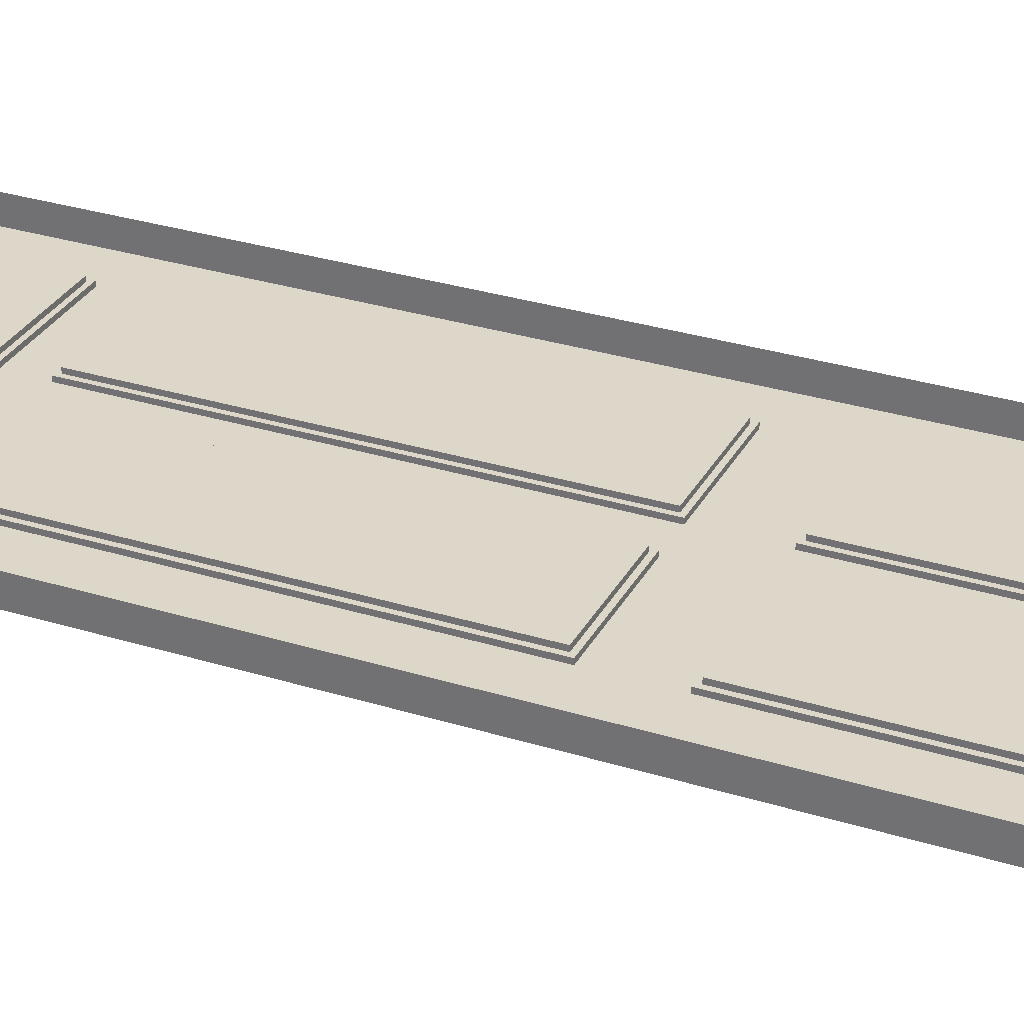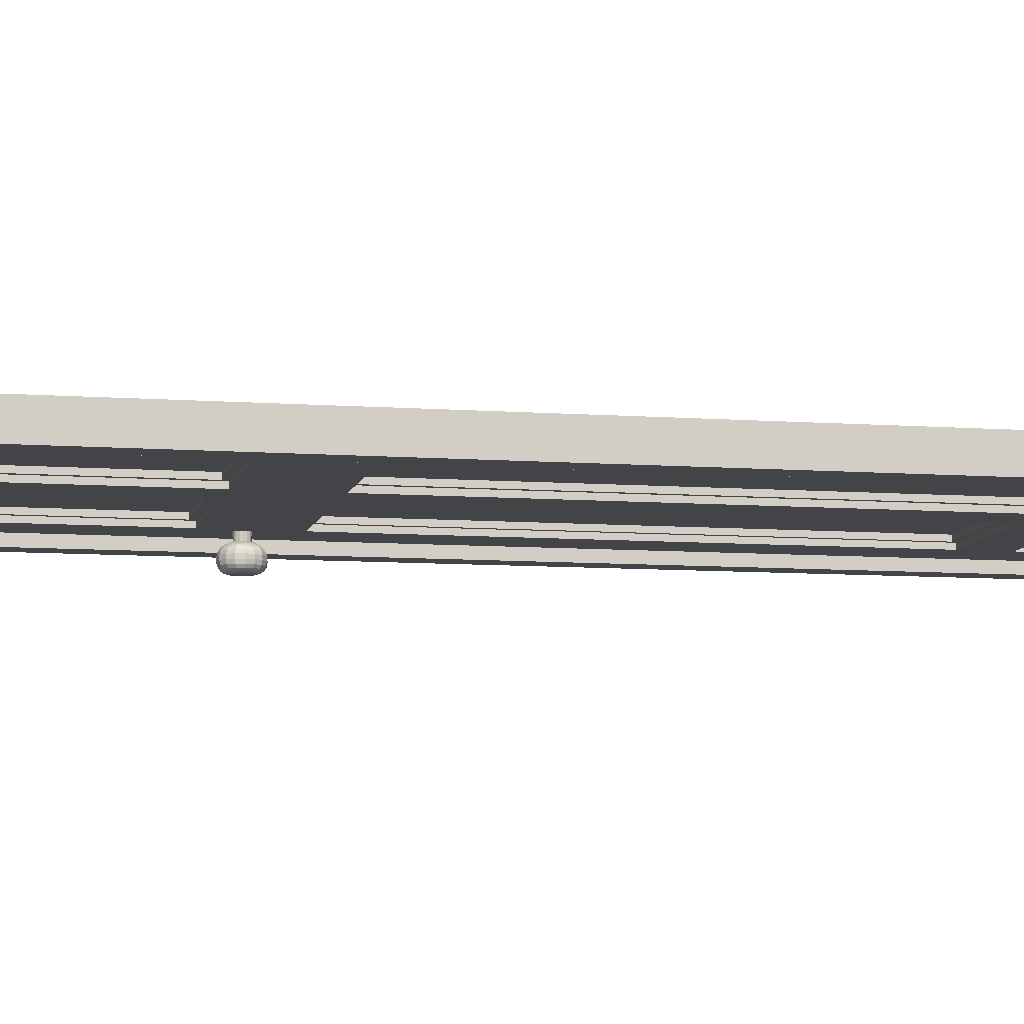
<metadata>
{"format":"obj","ext":"obj","renderer":"f3d","projection":"perspective","resolution":1024,"background":"white","views":[{"elev":30.9,"azim":-66.0,"up":"+Z"},{"elev":-8.3,"azim":78.3,"up":"+Z"}]}
</metadata>
<code>
o puerta_negra
v -0.3253 0.8289 0.9231
v -0.3185 0.8191 0.9198
v -0.327 0.8248 0.9198
v -0.3154 0.8223 0.9231
v -0.3128 0.8107 0.9198
v -0.3087 0.8124 0.9231
v -0.3108 0.8007 0.9198
v -0.3064 0.8007 0.9231
v -0.3128 0.7907 0.9198
v -0.3087 0.789 0.9231
v -0.3185 0.7822 0.9198
v -0.3154 0.7791 0.9231
v -0.327 0.7765 0.9198
v -0.3253 0.7725 0.9231
v -0.3369 0.7745 0.9198
v -0.3369 0.7701 0.9231
v -0.3469 0.7765 0.9198
v -0.3486 0.7725 0.9231
v -0.3554 0.7822 0.9198
v -0.3585 0.7791 0.9231
v -0.3611 0.7907 0.9198
v -0.3652 0.789 0.9231
v -0.3631 0.8007 0.9198
v -0.3675 0.8007 0.9231
v -0.3611 0.8107 0.9198
v -0.3652 0.8124 0.9231
v -0.3554 0.8191 0.9198
v -0.3585 0.8223 0.9231
v -0.3469 0.8248 0.9198
v -0.3486 0.8289 0.9231
v -0.3369 0.8268 0.9198
v -0.3369 0.8312 0.9231
v -0.3369 0.8342 0.928
v -0.3241 0.8317 0.928
v -0.3132 0.8244 0.928
v -0.3059 0.8135 0.928
v -0.3034 0.8007 0.928
v -0.3059 0.7878 0.928
v -0.3132 0.7769 0.928
v -0.3241 0.7697 0.928
v -0.3369 0.7671 0.928
v -0.3498 0.7697 0.928
v -0.3607 0.7769 0.928
v -0.3679 0.7878 0.928
v -0.3705 0.8007 0.928
v -0.3679 0.8135 0.928
v -0.3607 0.8244 0.928
v -0.3498 0.8317 0.928
v -0.3503 0.8329 0.9348
v -0.3369 0.8356 0.9348
v -0.3236 0.8329 0.9348
v -0.3123 0.8253 0.9348
v -0.3047 0.814 0.9348
v -0.3021 0.8007 0.9348
v -0.3047 0.7873 0.9348
v -0.3123 0.776 0.9348
v -0.3236 0.7684 0.9348
v -0.3369 0.7658 0.9348
v -0.3503 0.7684 0.9348
v -0.3616 0.776 0.9348
v -0.3692 0.7873 0.9348
v -0.3718 0.8007 0.9348
v -0.3692 0.814 0.9348
v -0.3616 0.8253 0.9348
v -0.3614 0.8251 0.9419
v -0.3502 0.8326 0.9419
v -0.3369 0.8352 0.9419
v -0.3237 0.8326 0.9419
v -0.3125 0.8251 0.9419
v -0.305 0.8139 0.9419
v -0.3024 0.8007 0.9419
v -0.305 0.7874 0.9419
v -0.3125 0.7762 0.9419
v -0.3237 0.7687 0.9419
v -0.3369 0.7661 0.9419
v -0.3502 0.7687 0.9419
v -0.3614 0.7762 0.9419
v -0.3689 0.7874 0.9419
v -0.3715 0.8007 0.9419
v -0.3689 0.8139 0.9419
v -0.3674 0.8133 0.9475
v -0.3602 0.8239 0.9475
v -0.3495 0.8311 0.9475
v -0.3369 0.8336 0.9475
v -0.3243 0.8311 0.9475
v -0.3137 0.8239 0.9475
v -0.3065 0.8133 0.9475
v -0.304 0.8007 0.9475
v -0.3065 0.7881 0.9475
v -0.3137 0.7774 0.9475
v -0.3243 0.7702 0.9475
v -0.3369 0.7677 0.9475
v -0.3495 0.7702 0.9475
v -0.3602 0.7774 0.9475
v -0.3674 0.7881 0.9475
v -0.3699 0.8007 0.9475
v -0.3671 0.8007 0.9518
v -0.3649 0.8122 0.9518
v -0.3583 0.822 0.9518
v -0.3485 0.8286 0.9518
v -0.3369 0.8309 0.9518
v -0.3254 0.8286 0.9518
v -0.3156 0.822 0.9518
v -0.309 0.8122 0.9518
v -0.3067 0.8007 0.9518
v -0.309 0.7891 0.9518
v -0.3156 0.7793 0.9518
v -0.3254 0.7728 0.9518
v -0.3369 0.7705 0.9518
v -0.3485 0.7728 0.9518
v -0.3583 0.7793 0.9518
v -0.3649 0.7891 0.9518
v -0.3615 0.7905 0.9552
v -0.3636 0.8007 0.9552
v -0.3615 0.8109 0.9552
v -0.3558 0.8195 0.9552
v -0.3471 0.8253 0.9552
v -0.3369 0.8273 0.9552
v -0.3268 0.8253 0.9552
v -0.3181 0.8195 0.9552
v -0.3124 0.8109 0.9552
v -0.3103 0.8007 0.9552
v -0.3124 0.7905 0.9552
v -0.3181 0.7818 0.9552
v -0.3268 0.7761 0.9552
v -0.3369 0.7741 0.9552
v -0.3471 0.7761 0.9552
v -0.3558 0.7818 0.9552
v -0.3528 0.7848 0.9579
v -0.3576 0.7921 0.9579
v -0.3593 0.8007 0.9579
v -0.3576 0.8092 0.9579
v -0.3528 0.8165 0.9579
v -0.3455 0.8213 0.9579
v -0.3369 0.823 0.9579
v -0.3284 0.8213 0.9579
v -0.3211 0.8165 0.9579
v -0.3163 0.8092 0.9579
v -0.3146 0.8007 0.9579
v -0.3163 0.7921 0.9579
v -0.3211 0.7848 0.9579
v -0.3284 0.78 0.9579
v -0.3369 0.7783 0.9579
v -0.3455 0.78 0.9579
v -0.3437 0.7843 0.96
v -0.3495 0.7882 0.96
v -0.3533 0.7939 0.96
v -0.3546 0.8007 0.96
v -0.3533 0.8074 0.96
v -0.3495 0.8132 0.96
v -0.3437 0.817 0.96
v -0.3369 0.8184 0.96
v -0.3302 0.817 0.96
v -0.3244 0.8132 0.96
v -0.3206 0.8074 0.96
v -0.3192 0.8007 0.96
v -0.3206 0.7939 0.96
v -0.3244 0.7882 0.96
v -0.3302 0.7843 0.96
v -0.3369 0.783 0.96
v -0.3369 0.7879 0.9619
v -0.3418 0.7888 0.9619
v -0.346 0.7916 0.9619
v -0.3488 0.7958 0.9619
v -0.3498 0.8007 0.9619
v -0.3488 0.8056 0.9619
v -0.346 0.8097 0.9619
v -0.3418 0.8125 0.9619
v -0.3369 0.8135 0.9619
v -0.332 0.8125 0.9619
v -0.3279 0.8097 0.9619
v -0.3251 0.8056 0.9619
v -0.3241 0.8007 0.9619
v -0.3251 0.7958 0.9619
v -0.3279 0.7916 0.9619
v -0.332 0.7888 0.9619
v -0.3319 0.7884 0.9753
v -0.3369 0.7874 0.9753
v -0.342 0.7884 0.9753
v -0.3463 0.7913 0.9753
v -0.3492 0.7956 0.9753
v -0.3502 0.8007 0.9753
v -0.3492 0.8057 0.9753
v -0.3463 0.81 0.9753
v -0.342 0.8129 0.9753
v -0.3369 0.8139 0.9753
v -0.3319 0.8129 0.9753
v -0.3276 0.81 0.9753
v -0.3247 0.8057 0.9753
v -0.3237 0.8007 0.9753
v -0.3247 0.7956 0.9753
v -0.3276 0.7913 0.9753
v -0.3291 0.8197 0.9178
v -0.3224 0.8152 0.9178
v -0.3179 0.8085 0.9178
v -0.3164 0.8007 0.9178
v -0.3179 0.7928 0.9178
v -0.3224 0.7861 0.9178
v -0.3291 0.7817 0.9178
v -0.3369 0.7801 0.9178
v -0.3448 0.7817 0.9178
v -0.3515 0.7861 0.9178
v -0.356 0.7928 0.9178
v -0.3575 0.8007 0.9178
v -0.356 0.8085 0.9178
v -0.3515 0.8152 0.9178
v -0.3448 0.8197 0.9178
v -0.3369 0.8212 0.9178
v -0.3315 0.8138 0.9168
v -0.3269 0.8107 0.9168
v -0.3238 0.8061 0.9168
v -0.3228 0.8007 0.9168
v -0.3238 0.7952 0.9168
v -0.3269 0.7906 0.9168
v -0.3315 0.7876 0.9168
v -0.3369 0.7865 0.9168
v -0.3424 0.7876 0.9168
v -0.347 0.7906 0.9168
v -0.35 0.7952 0.9168
v -0.3511 0.8007 0.9168
v -0.35 0.8061 0.9168
v -0.347 0.8107 0.9168
v -0.3424 0.8138 0.9168
v -0.3369 0.8148 0.9168
v -0.3342 0.8073 0.9164
v -0.3318 0.8058 0.9164
v -0.3303 0.8034 0.9164
v -0.3297 0.8007 0.9164
v -0.3303 0.7979 0.9164
v -0.3318 0.7956 0.9164
v -0.3342 0.794 0.9164
v -0.3369 0.7934 0.9164
v -0.3397 0.794 0.9164
v -0.3421 0.7956 0.9164
v -0.3436 0.7979 0.9164
v -0.3442 0.8007 0.9164
v -0.3436 0.8034 0.9164
v -0.3421 0.8058 0.9164
v -0.3397 0.8073 0.9164
v -0.3369 0.8079 0.9164
v -0.3369 0.8007 0.9164
v -0.468 2.213 0.9571
v -0.468 -0.003167 0.9571
v -0.468 -0.003167 1.014
v -0.468 2.213 1.014
v 0.4439 -0.003167 0.9571
v 0.3942 -0.003167 0.9571
v 0.3942 2.164 0.9571
v -0.4184 2.164 0.9571
v -0.4184 -0.003167 0.9571
v 0.4439 2.213 0.9571
v 0.3942 -0.003167 0.977
v 0.3942 2.164 0.977
v 0.2997 0.1774 0.977
v -0.3239 0.1774 0.977
v -0.4184 -0.003167 0.977
v -0.4184 2.164 0.977
v 0.2997 2.073 0.977
v 0.03023 2.073 0.977
v -0.05442 2.073 0.977
v -0.3239 2.073 0.977
v -0.3239 1.89 0.977
v -0.3239 1.805 0.977
v -0.3239 0.8856 0.977
v -0.3239 0.7361 0.977
v -0.3239 0.7361 0.9869
v -0.3239 0.1774 0.9869
v -0.05442 0.7361 0.977
v -0.05442 0.7361 0.9869
v 0.03023 0.7361 0.977
v 0.2997 0.7361 0.977
v 0.2997 0.8856 0.977
v 0.2997 0.1774 0.9869
v 0.2997 0.7361 0.9869
v 0.03023 0.1774 0.977
v 0.03023 0.1774 0.9869
v -0.05442 0.1774 0.977
v -0.05442 0.1774 0.9869
v -0.3139 0.1873 0.9869
v -0.3139 0.7261 0.9869
v -0.06435 0.7261 0.9869
v -0.06435 0.1873 0.9869
v -0.3139 0.1873 0.9969
v -0.06435 0.1873 0.9969
v -0.06435 0.7261 0.9969
v -0.3139 0.7261 0.9969
v 0.03023 0.7361 0.9869
v 0.2897 0.7261 0.9869
v 0.2897 0.1873 0.9869
v 0.04016 0.1873 0.9869
v 0.04016 0.7261 0.9869
v 0.2897 0.7261 0.9969
v 0.04016 0.7261 0.9969
v 0.04016 0.1873 0.9969
v 0.2897 0.1873 0.9969
v 0.2997 1.805 0.977
v 0.2997 0.8856 0.9869
v 0.2997 1.805 0.9869
v 0.03023 0.8856 0.977
v 0.03023 0.8856 0.9869
v -0.05442 0.8856 0.977
v -0.3239 0.8856 0.9869
v -0.05442 0.8856 0.9869
v -0.3239 1.805 0.9869
v -0.05442 1.805 0.977
v -0.05442 1.805 0.9869
v 0.03023 1.805 0.977
v 0.2997 1.89 0.977
v 0.2997 1.89 0.9869
v 0.2997 2.073 0.9869
v 0.03023 1.89 0.977
v 0.03023 1.89 0.9869
v -0.05442 1.89 0.977
v -0.3239 1.89 0.9869
v -0.05442 1.89 0.9869
v -0.3239 2.073 0.9869
v -0.05442 2.073 0.9869
v 0.03023 2.073 0.9869
v 0.2897 2.064 0.9869
v 0.2897 1.9 0.9869
v 0.04016 1.9 0.9869
v 0.04016 2.064 0.9869
v 0.2897 2.064 0.9969
v 0.04016 2.064 0.9969
v 0.04016 1.9 0.9969
v 0.2897 1.9 0.9969
v -0.06435 1.9 0.9869
v -0.3139 1.9 0.9869
v -0.3139 2.064 0.9869
v -0.06435 2.064 0.9869
v -0.06435 1.9 0.9969
v -0.06435 2.064 0.9969
v -0.3139 1.9 0.9969
v -0.3139 2.064 0.9969
v 0.03023 1.805 0.9869
v 0.2897 1.795 0.9869
v 0.2897 0.8955 0.9869
v 0.04016 0.8955 0.9869
v -0.06435 0.8955 0.9869
v -0.3139 0.8955 0.9869
v -0.3139 1.795 0.9869
v -0.06435 1.795 0.9869
v -0.06435 0.8955 0.9969
v -0.06435 1.795 0.9969
v -0.3139 0.8955 0.9969
v -0.3139 1.795 0.9969
v 0.04016 1.795 0.9869
v 0.2897 1.795 0.9969
v 0.04016 1.795 0.9969
v 0.2897 0.8955 0.9969
v 0.04016 0.8955 0.9969
v 0.4439 2.213 1.014
v 0.4439 -0.003167 1.014
f 1 2 3
f 4 2 1
f 4 5 2
f 6 5 4
f 6 7 5
f 8 7 6
f 8 9 7
f 10 9 8
f 10 11 9
f 12 11 10
f 12 13 11
f 14 13 12
f 14 15 13
f 16 15 14
f 16 17 15
f 18 17 16
f 18 19 17
f 20 19 18
f 20 21 19
f 22 21 20
f 22 23 21
f 24 23 22
f 24 25 23
f 26 25 24
f 26 27 25
f 28 27 26
f 28 29 27
f 30 29 28
f 30 31 29
f 32 31 30
f 32 3 31
f 1 3 32
f 33 1 32
f 34 1 33
f 34 4 1
f 35 4 34
f 35 6 4
f 36 6 35
f 36 8 6
f 37 8 36
f 37 10 8
f 38 10 37
f 38 12 10
f 39 12 38
f 39 14 12
f 40 14 39
f 40 16 14
f 41 16 40
f 41 18 16
f 42 18 41
f 42 20 18
f 43 20 42
f 43 22 20
f 44 22 43
f 44 24 22
f 45 24 44
f 45 26 24
f 46 26 45
f 46 28 26
f 47 28 46
f 47 30 28
f 48 30 47
f 48 32 30
f 33 32 48
f 49 33 48
f 50 33 49
f 50 34 33
f 51 34 50
f 51 35 34
f 52 35 51
f 52 36 35
f 53 36 52
f 53 37 36
f 54 37 53
f 54 38 37
f 55 38 54
f 55 39 38
f 56 39 55
f 56 40 39
f 57 40 56
f 57 41 40
f 58 41 57
f 58 42 41
f 59 42 58
f 59 43 42
f 60 43 59
f 60 44 43
f 61 44 60
f 61 45 44
f 62 45 61
f 62 46 45
f 63 46 62
f 63 47 46
f 64 47 63
f 64 48 47
f 49 48 64
f 65 49 64
f 66 49 65
f 66 50 49
f 67 50 66
f 67 51 50
f 68 51 67
f 68 52 51
f 69 52 68
f 69 53 52
f 70 53 69
f 70 54 53
f 71 54 70
f 71 55 54
f 72 55 71
f 72 56 55
f 73 56 72
f 73 57 56
f 74 57 73
f 74 58 57
f 75 58 74
f 75 59 58
f 76 59 75
f 76 60 59
f 77 60 76
f 77 61 60
f 78 61 77
f 78 62 61
f 79 62 78
f 79 63 62
f 80 63 79
f 80 64 63
f 65 64 80
f 81 65 80
f 82 65 81
f 82 66 65
f 83 66 82
f 83 67 66
f 84 67 83
f 84 68 67
f 85 68 84
f 85 69 68
f 86 69 85
f 86 70 69
f 87 70 86
f 87 71 70
f 88 71 87
f 88 72 71
f 89 72 88
f 89 73 72
f 90 73 89
f 90 74 73
f 91 74 90
f 91 75 74
f 92 75 91
f 92 76 75
f 93 76 92
f 93 77 76
f 94 77 93
f 94 78 77
f 95 78 94
f 95 79 78
f 96 79 95
f 96 80 79
f 81 80 96
f 97 81 96
f 98 81 97
f 98 82 81
f 99 82 98
f 99 83 82
f 100 83 99
f 100 84 83
f 101 84 100
f 101 85 84
f 102 85 101
f 102 86 85
f 103 86 102
f 103 87 86
f 104 87 103
f 104 88 87
f 105 88 104
f 105 89 88
f 106 89 105
f 106 90 89
f 107 90 106
f 107 91 90
f 108 91 107
f 108 92 91
f 109 92 108
f 109 93 92
f 110 93 109
f 110 94 93
f 111 94 110
f 111 95 94
f 112 95 111
f 112 96 95
f 97 96 112
f 113 97 112
f 114 97 113
f 114 98 97
f 115 98 114
f 115 99 98
f 116 99 115
f 116 100 99
f 117 100 116
f 117 101 100
f 118 101 117
f 118 102 101
f 119 102 118
f 119 103 102
f 120 103 119
f 120 104 103
f 121 104 120
f 121 105 104
f 122 105 121
f 122 106 105
f 123 106 122
f 123 107 106
f 124 107 123
f 124 108 107
f 125 108 124
f 125 109 108
f 126 109 125
f 126 110 109
f 127 110 126
f 127 111 110
f 128 111 127
f 128 112 111
f 113 112 128
f 129 113 128
f 130 113 129
f 130 114 113
f 131 114 130
f 131 115 114
f 132 115 131
f 132 116 115
f 133 116 132
f 133 117 116
f 134 117 133
f 134 118 117
f 135 118 134
f 135 119 118
f 136 119 135
f 136 120 119
f 137 120 136
f 137 121 120
f 138 121 137
f 138 122 121
f 139 122 138
f 139 123 122
f 140 123 139
f 140 124 123
f 141 124 140
f 141 125 124
f 142 125 141
f 142 126 125
f 143 126 142
f 143 127 126
f 144 127 143
f 144 128 127
f 129 128 144
f 145 129 144
f 146 129 145
f 146 130 129
f 147 130 146
f 147 131 130
f 148 131 147
f 148 132 131
f 149 132 148
f 149 133 132
f 150 133 149
f 150 134 133
f 151 134 150
f 151 135 134
f 152 135 151
f 152 136 135
f 153 136 152
f 153 137 136
f 154 137 153
f 154 138 137
f 155 138 154
f 155 139 138
f 156 139 155
f 156 140 139
f 157 140 156
f 157 141 140
f 158 141 157
f 158 142 141
f 159 142 158
f 159 143 142
f 160 143 159
f 160 144 143
f 145 144 160
f 161 145 160
f 162 145 161
f 162 146 145
f 163 146 162
f 163 147 146
f 164 147 163
f 164 148 147
f 165 148 164
f 165 149 148
f 166 149 165
f 166 150 149
f 167 150 166
f 167 151 150
f 168 151 167
f 168 152 151
f 169 152 168
f 169 153 152
f 170 153 169
f 170 154 153
f 171 154 170
f 171 155 154
f 172 155 171
f 172 156 155
f 173 156 172
f 173 157 156
f 174 157 173
f 174 158 157
f 175 158 174
f 175 159 158
f 176 159 175
f 176 160 159
f 161 160 176
f 177 161 176
f 178 161 177
f 178 162 161
f 179 162 178
f 179 163 162
f 180 163 179
f 180 164 163
f 181 164 180
f 181 165 164
f 182 165 181
f 182 166 165
f 183 166 182
f 183 167 166
f 184 167 183
f 184 168 167
f 185 168 184
f 185 169 168
f 186 169 185
f 186 170 169
f 187 170 186
f 187 171 170
f 188 171 187
f 188 172 171
f 189 172 188
f 189 173 172
f 190 173 189
f 190 174 173
f 191 174 190
f 191 175 174
f 192 175 191
f 192 176 175
f 177 176 192
f 3 193 31
f 3 194 193
f 2 194 3
f 2 195 194
f 5 195 2
f 5 196 195
f 7 196 5
f 7 197 196
f 9 197 7
f 9 198 197
f 11 198 9
f 11 199 198
f 13 199 11
f 13 200 199
f 15 200 13
f 15 201 200
f 17 201 15
f 17 202 201
f 19 202 17
f 19 203 202
f 21 203 19
f 21 204 203
f 23 204 21
f 23 205 204
f 25 205 23
f 25 206 205
f 27 206 25
f 27 207 206
f 29 207 27
f 29 208 207
f 31 208 29
f 31 193 208
f 193 209 208
f 193 210 209
f 194 210 193
f 194 211 210
f 195 211 194
f 195 212 211
f 196 212 195
f 196 213 212
f 197 213 196
f 197 214 213
f 198 214 197
f 198 215 214
f 199 215 198
f 199 216 215
f 200 216 199
f 200 217 216
f 201 217 200
f 201 218 217
f 202 218 201
f 202 219 218
f 203 219 202
f 203 220 219
f 204 220 203
f 204 221 220
f 205 221 204
f 205 222 221
f 206 222 205
f 206 223 222
f 207 223 206
f 207 224 223
f 208 224 207
f 208 209 224
f 209 225 224
f 209 226 225
f 210 226 209
f 210 227 226
f 211 227 210
f 211 228 227
f 212 228 211
f 212 229 228
f 213 229 212
f 213 230 229
f 214 230 213
f 214 231 230
f 215 231 214
f 215 232 231
f 216 232 215
f 216 233 232
f 217 233 216
f 217 234 233
f 218 234 217
f 218 235 234
f 219 235 218
f 219 236 235
f 220 236 219
f 220 237 236
f 221 237 220
f 221 238 237
f 222 238 221
f 222 239 238
f 223 239 222
f 223 240 239
f 224 240 223
f 224 225 240
f 241 240 225
f 241 239 240
f 241 238 239
f 241 237 238
f 241 236 237
f 241 235 236
f 241 234 235
f 241 233 234
f 241 232 233
f 241 231 232
f 241 230 231
f 241 229 230
f 241 228 229
f 241 227 228
f 241 226 227
f 241 225 226
f 243 245 242
f 249 242 251
f 247 253 248
f 252 254 253
f 254 252 255
f 256 255 252
f 255 256 257
f 256 249 257
f 248 257 249
f 258 257 253
f 259 257 258
f 260 257 259
f 261 257 260
f 262 257 261
f 263 257 262
f 264 257 263
f 265 257 264
f 255 257 265
f 265 267 255
f 268 266 265
f 265 264 268
f 268 264 270
f 270 264 271
f 272 271 264
f 253 271 272
f 253 254 271
f 254 274 271
f 275 273 254
f 254 277 275
f 254 255 277
f 255 278 277
f 267 279 278
f 279 267 266
f 279 266 280
f 280 266 281
f 269 281 266
f 269 282 281
f 278 282 269
f 282 278 279
f 284 279 283
f 284 286 285
f 285 282 284
f 286 281 285
f 283 280 286
f 277 269 268
f 268 275 277
f 275 268 270
f 270 276 275
f 271 287 270
f 274 288 287
f 274 289 288
f 273 289 274
f 289 273 290
f 276 290 273
f 290 276 287
f 290 287 291
f 291 287 288
f 293 288 292
f 293 295 294
f 294 291 293
f 295 290 294
f 292 289 295
f 253 272 296
f 272 298 296
f 299 297 272
f 272 301 299
f 272 264 301
f 264 303 301
f 263 302 264
f 305 304 263
f 263 262 305
f 305 262 307
f 307 262 296
f 308 296 262
f 253 296 308
f 253 308 258
f 308 310 258
f 311 309 308
f 308 313 311
f 308 262 313
f 262 315 313
f 261 314 262
f 260 316 261
f 313 317 260
f 260 311 313
f 311 260 259
f 259 312 311
f 258 318 259
f 310 319 318
f 310 320 319
f 309 320 310
f 320 309 321
f 312 321 309
f 321 312 318
f 321 318 322
f 322 318 319
f 324 319 323
f 324 326 325
f 325 322 324
f 326 321 325
f 323 320 326
f 315 327 317
f 327 315 328
f 314 328 315
f 328 314 316
f 328 316 329
f 329 316 330
f 317 330 316
f 317 327 330
f 332 327 331
f 331 334 332
f 331 328 333
f 333 329 334
f 334 330 332
f 296 335 307
f 298 336 335
f 298 337 336
f 297 337 298
f 337 297 338
f 300 338 297
f 338 300 335
f 307 300 299
f 299 305 307
f 305 299 301
f 301 306 305
f 303 339 306
f 339 303 340
f 302 340 303
f 340 302 304
f 340 304 341
f 341 304 342
f 306 342 304
f 306 339 342
f 344 339 343
f 345 344 343
f 343 340 345
f 345 341 346
f 346 342 344
f 338 335 347
f 347 335 336
f 349 336 348
f 350 349 348
f 348 337 350
f 350 338 351
f 351 347 349
f 242 352 251
f 251 353 246
f 243 244 245
f 251 246 247
f 251 247 248
f 250 243 242
f 251 248 249
f 249 250 242
f 247 252 253
f 256 250 249
f 248 253 257
f 265 266 267
f 268 269 266
f 254 273 274
f 275 276 273
f 255 267 278
f 284 282 279
f 284 283 286
f 285 281 282
f 286 280 281
f 283 279 280
f 277 278 269
f 270 287 276
f 271 274 287
f 293 291 288
f 293 292 295
f 294 290 291
f 295 289 290
f 292 288 289
f 272 297 298
f 299 300 297
f 264 302 303
f 263 304 302
f 305 306 304
f 308 309 310
f 311 312 309
f 262 314 315
f 261 316 314
f 260 317 316
f 313 315 317
f 259 318 312
f 258 310 318
f 324 322 319
f 324 323 326
f 325 321 322
f 326 320 321
f 323 319 320
f 332 330 327
f 331 333 334
f 331 327 328
f 333 328 329
f 334 329 330
f 296 298 335
f 307 335 300
f 301 303 306
f 344 342 339
f 345 346 344
f 343 339 340
f 345 340 341
f 346 341 342
f 349 347 336
f 350 351 349
f 348 336 337
f 350 337 338
f 351 338 347
f 242 245 352
f 251 352 353

</code>
